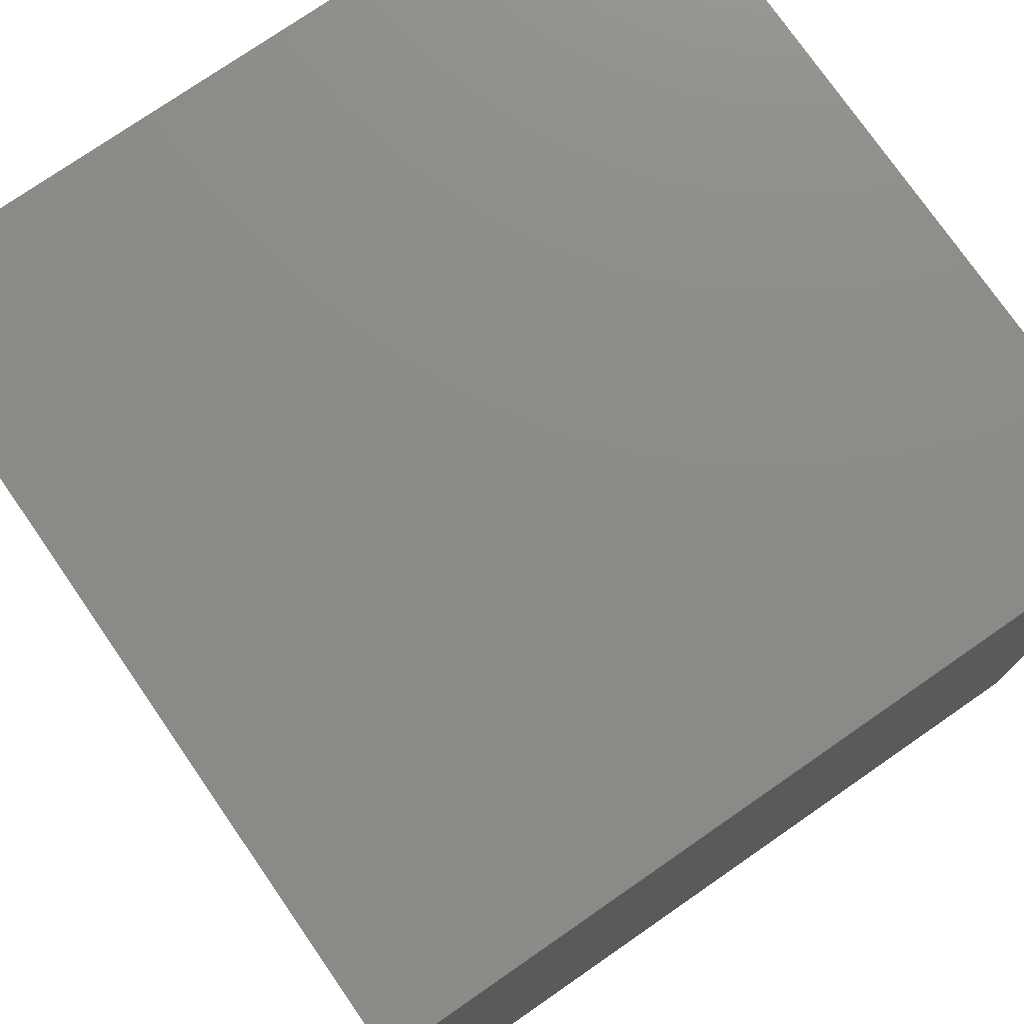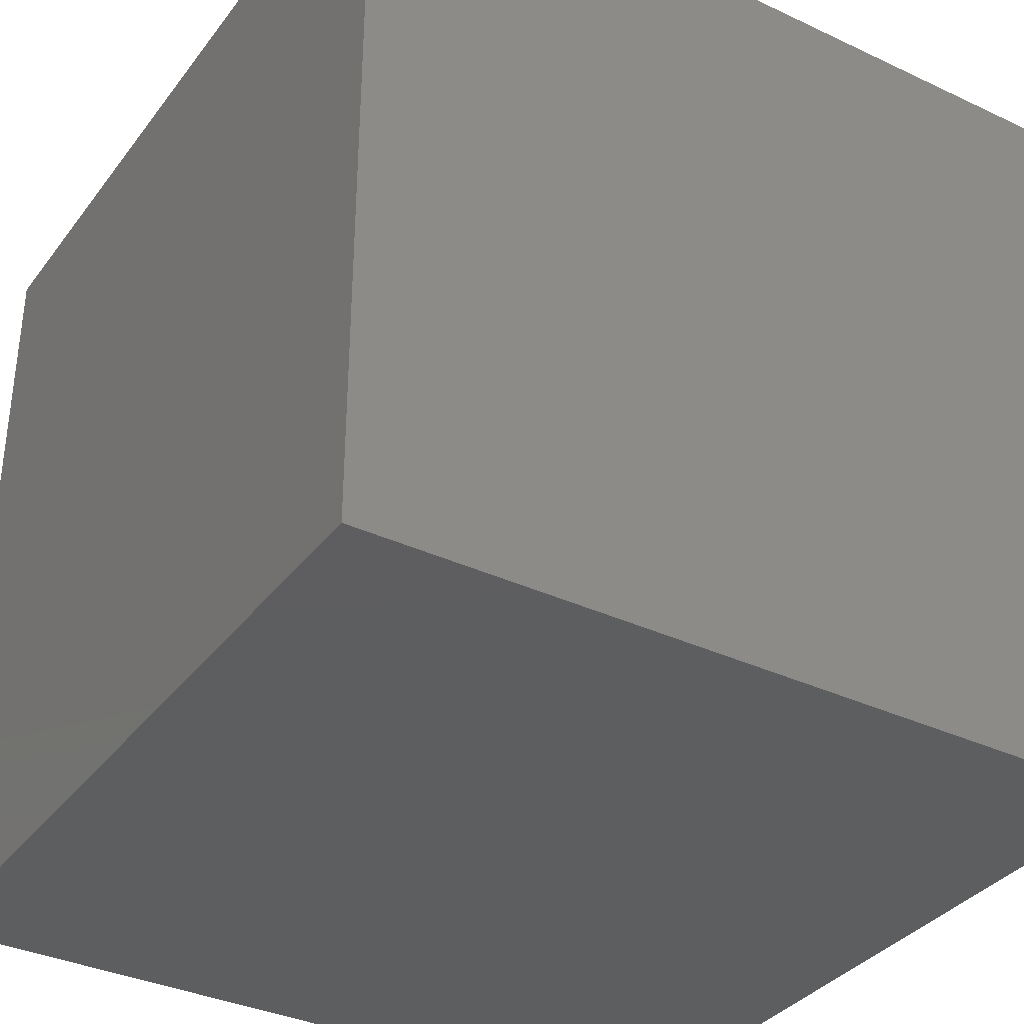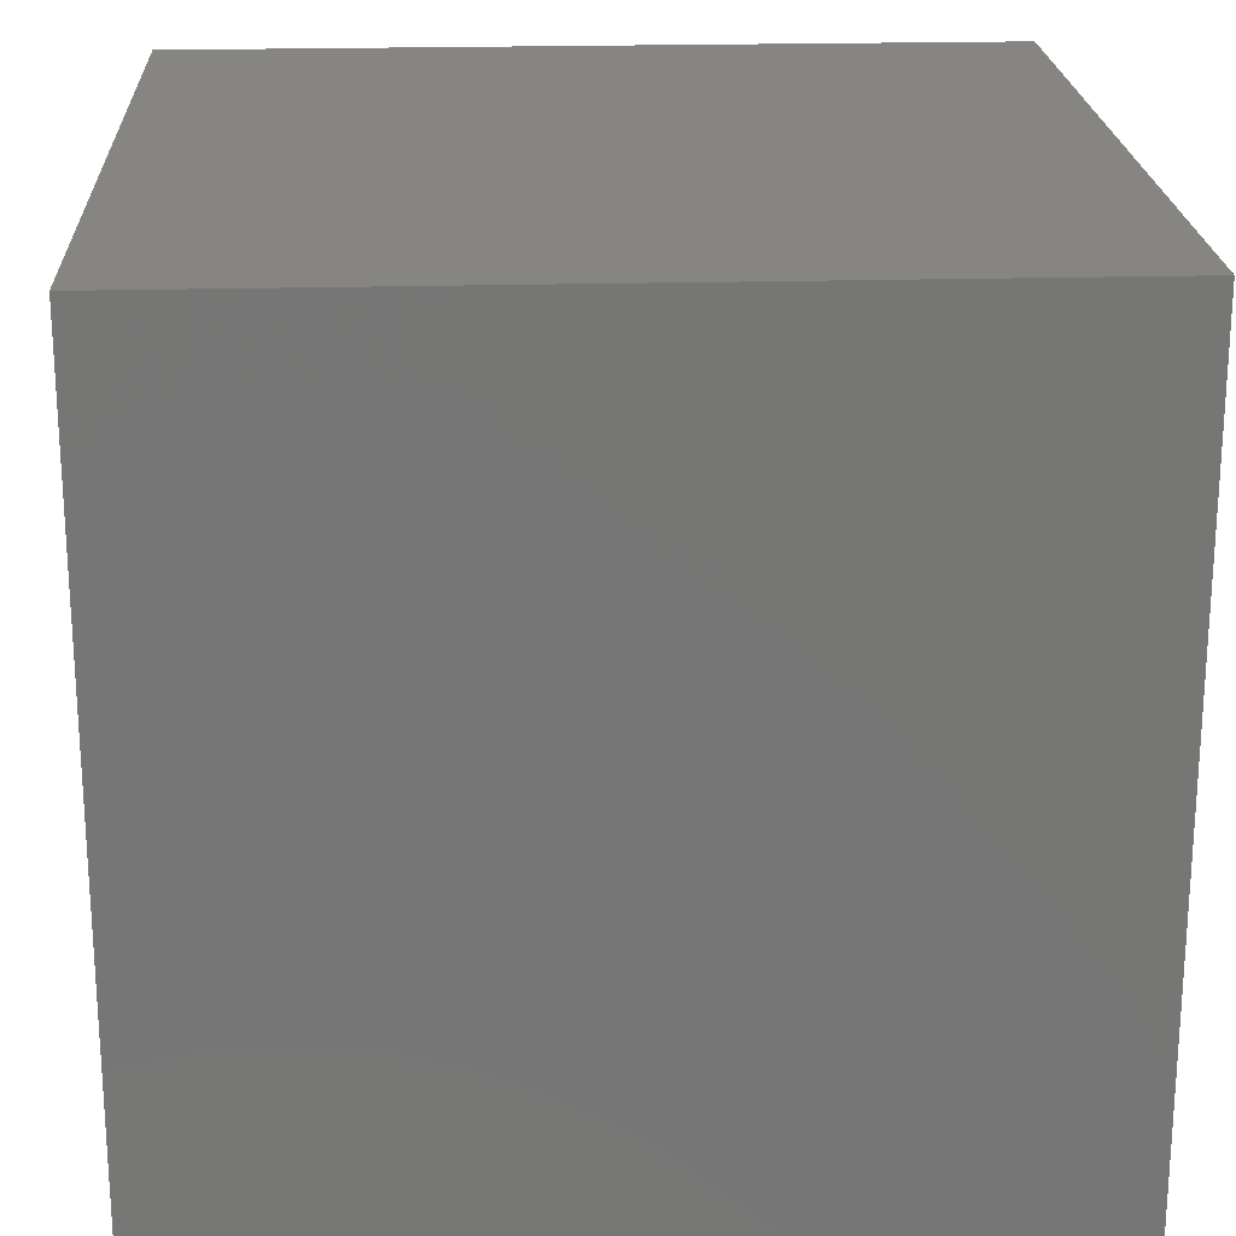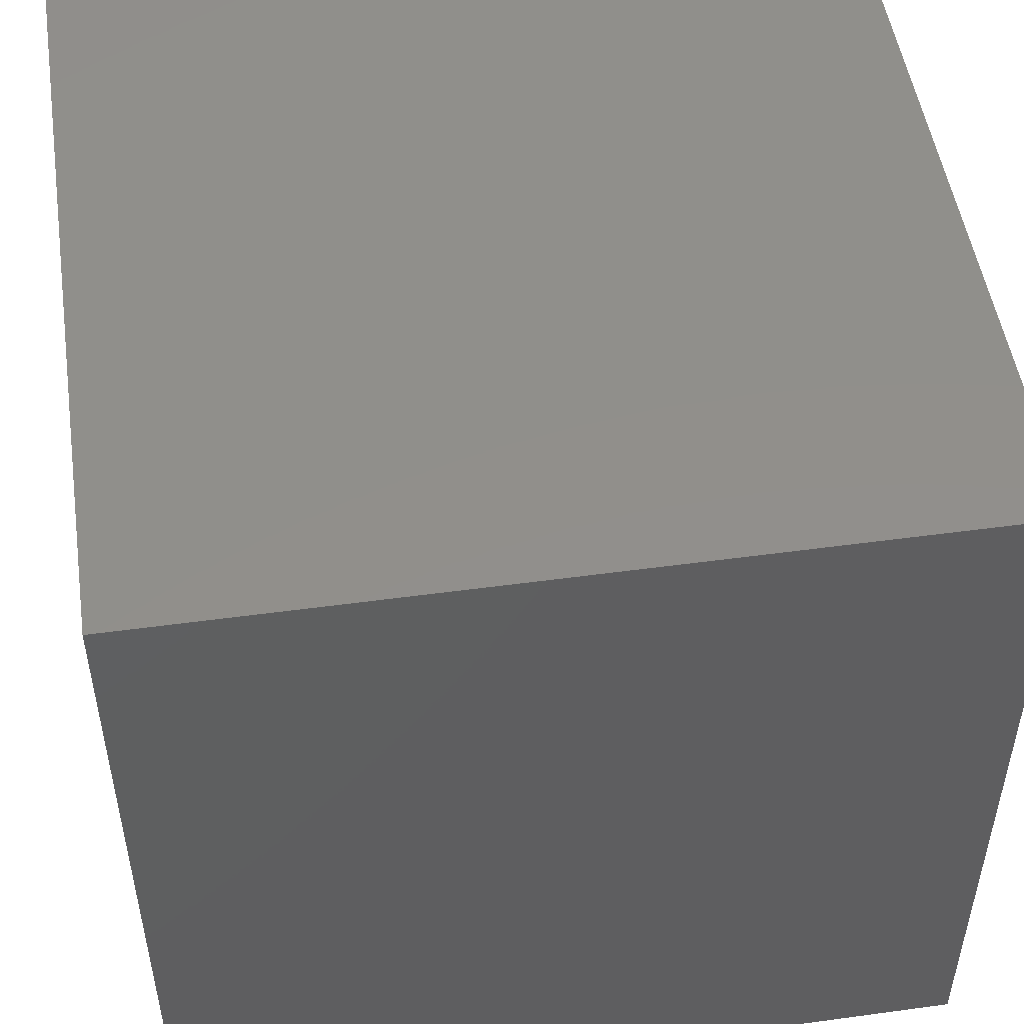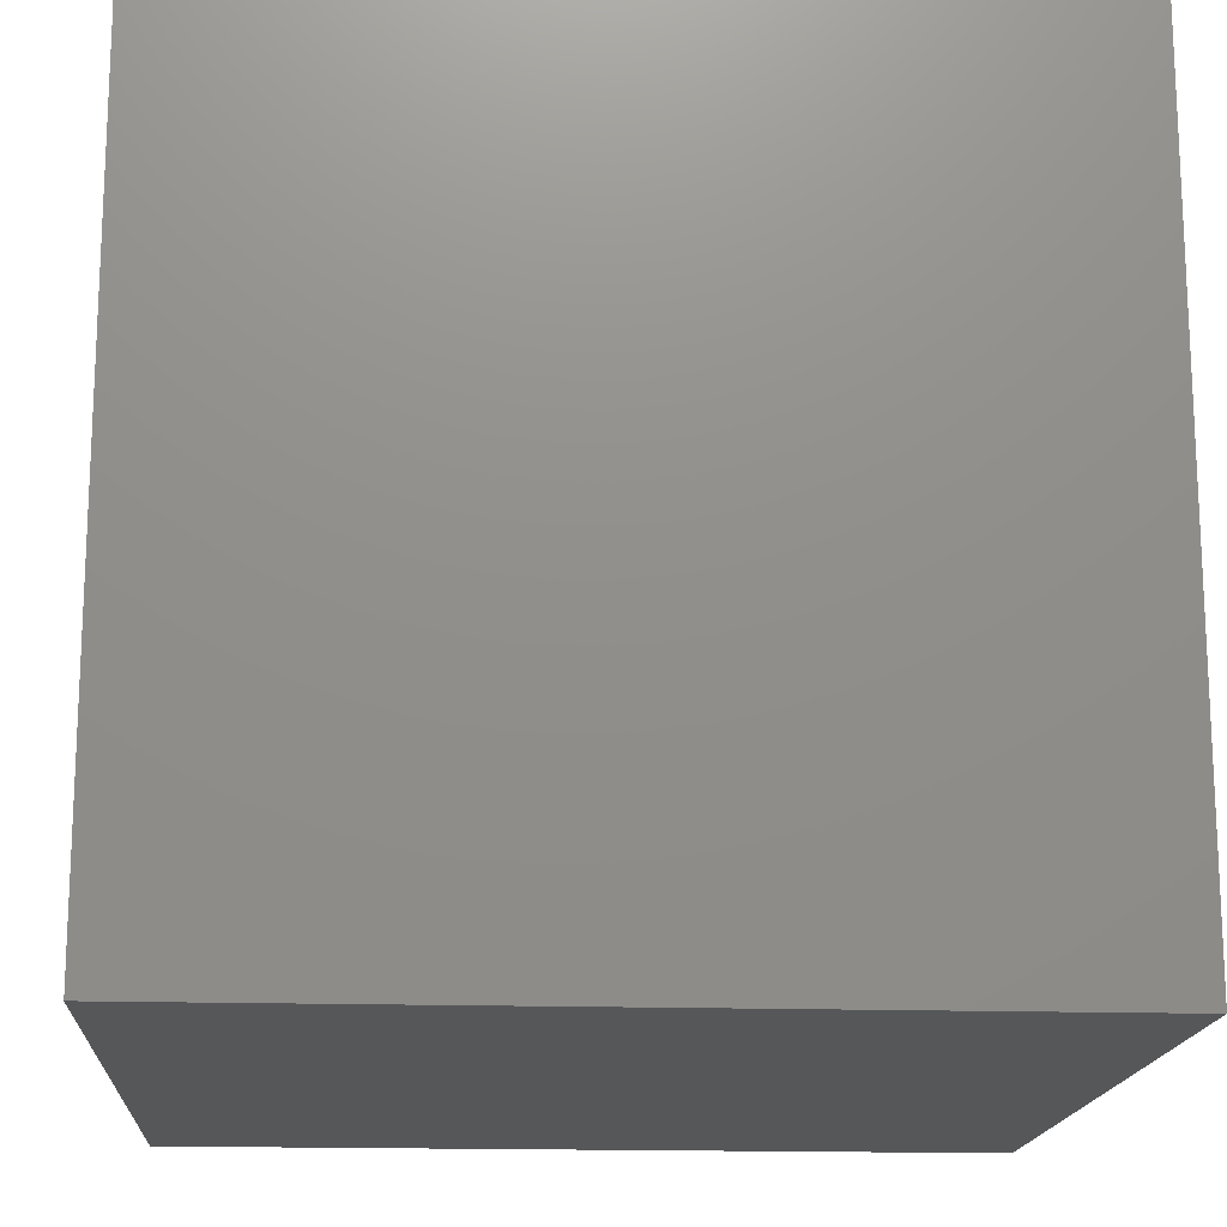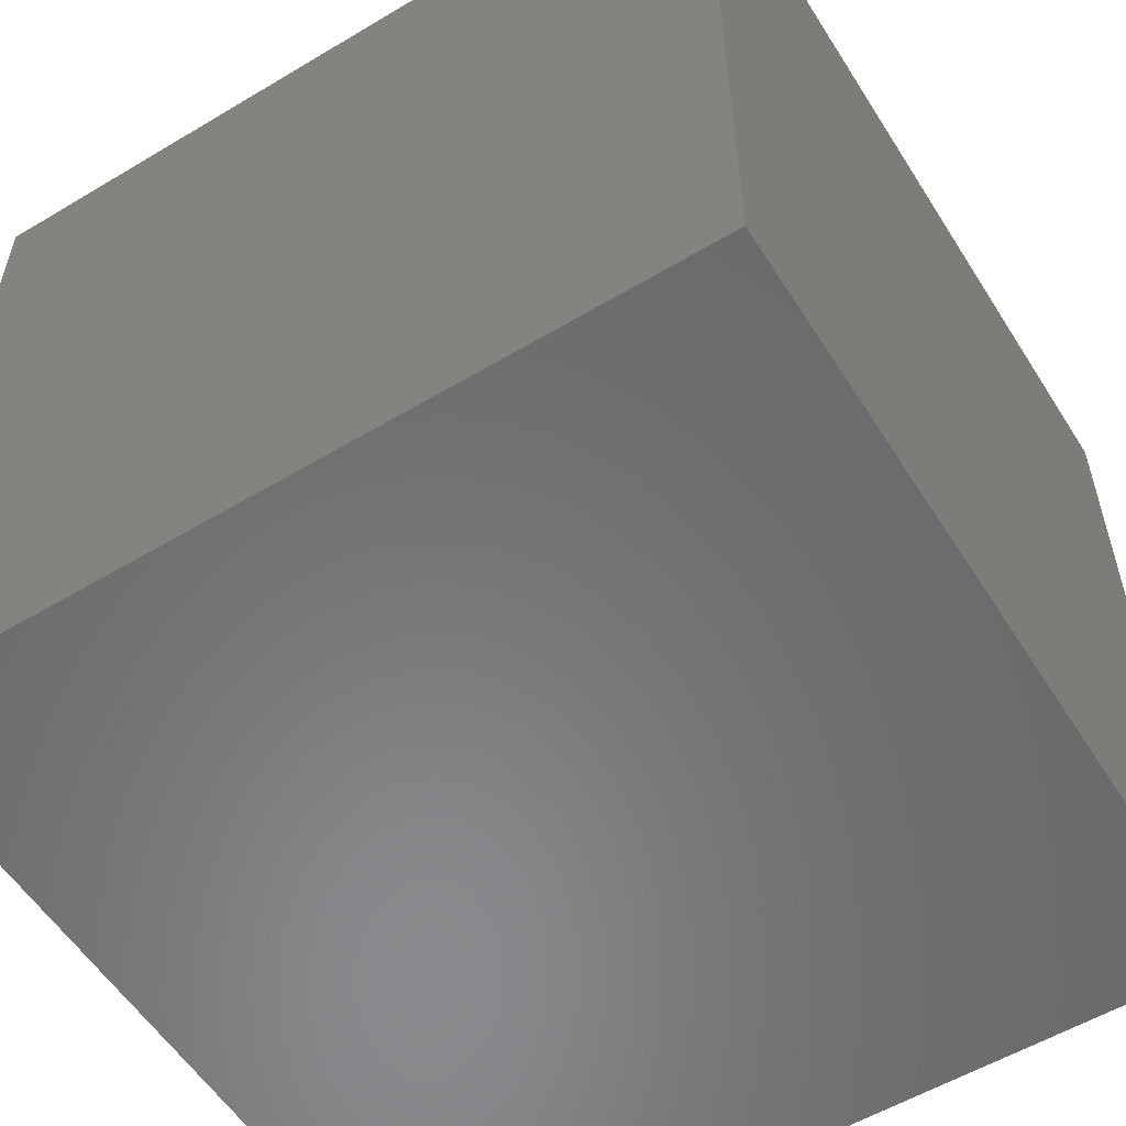
<metadata>
{"format":"stl","ext":"stl","renderer":"f3d","projection":"perspective","resolution":1024,"background":"white","views":[{"elev":76.0,"azim":-34.7,"up":"+Z"},{"elev":-35.3,"azim":-31.9,"up":"+Y"},{"elev":21.5,"azim":177.2,"up":"+Z"},{"elev":50.5,"azim":-98.5,"up":"+Y"},{"elev":-16.5,"azim":-3.8,"up":"+Y"},{"elev":-56.2,"azim":122.0,"up":"+Z"}]}
</metadata>
<code>
# stl→obj: 8 verts, 12 faces
v 1 -1 8
v 1 -1 1
v 1 -8 1
v 1 -8 8
v 8 -8 8
v 8 -8 1
v 8 -1 1
v 8 -1 8
f 1 2 3
f 1 3 4
f 5 6 7
f 5 7 8
f 6 5 4
f 6 4 3
f 2 1 8
f 2 8 7
f 7 6 3
f 7 3 2
f 1 4 5
f 1 5 8

</code>
